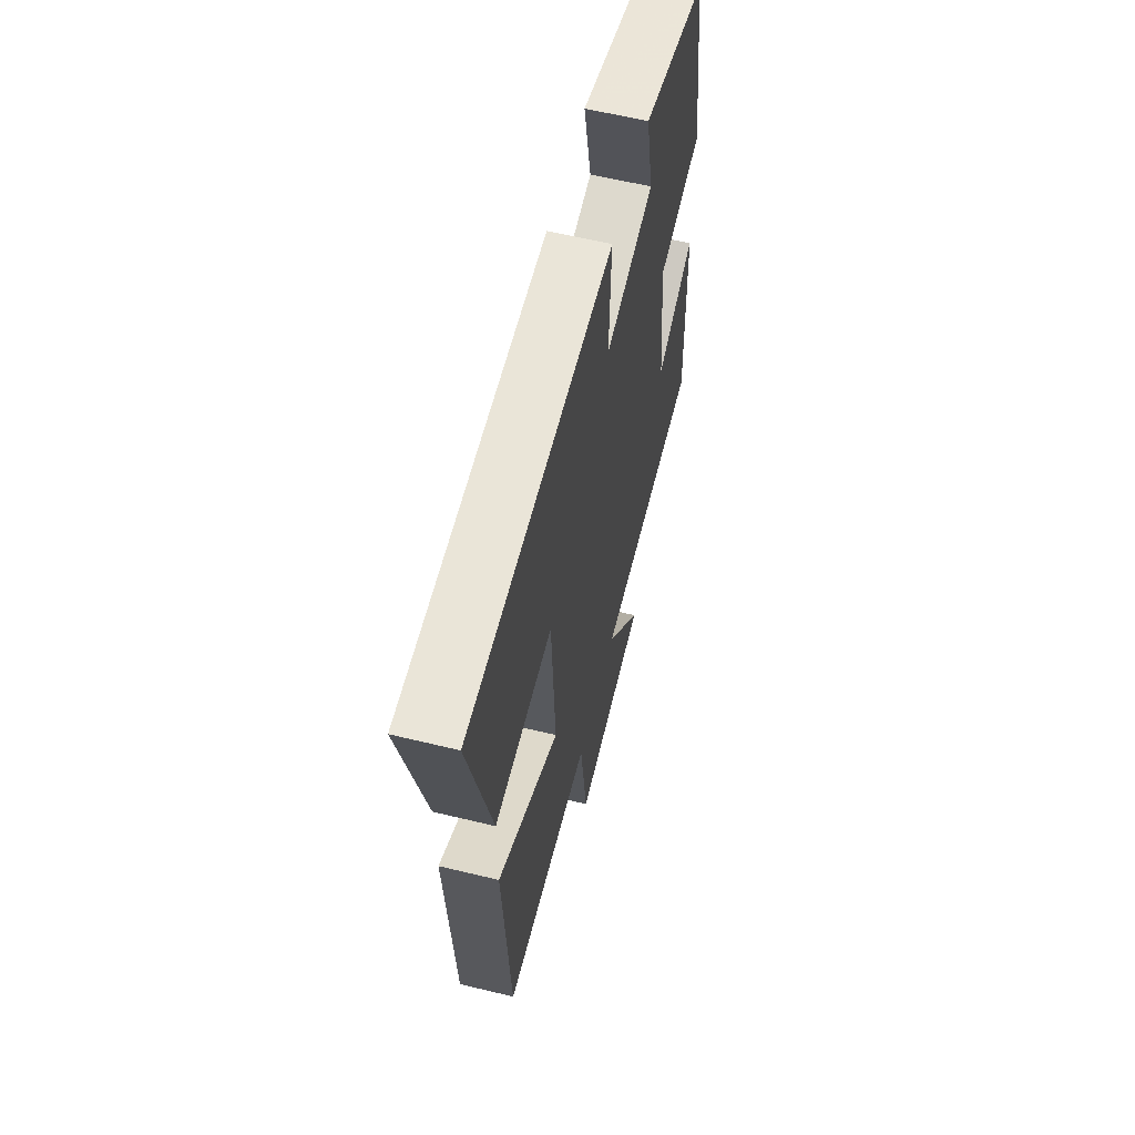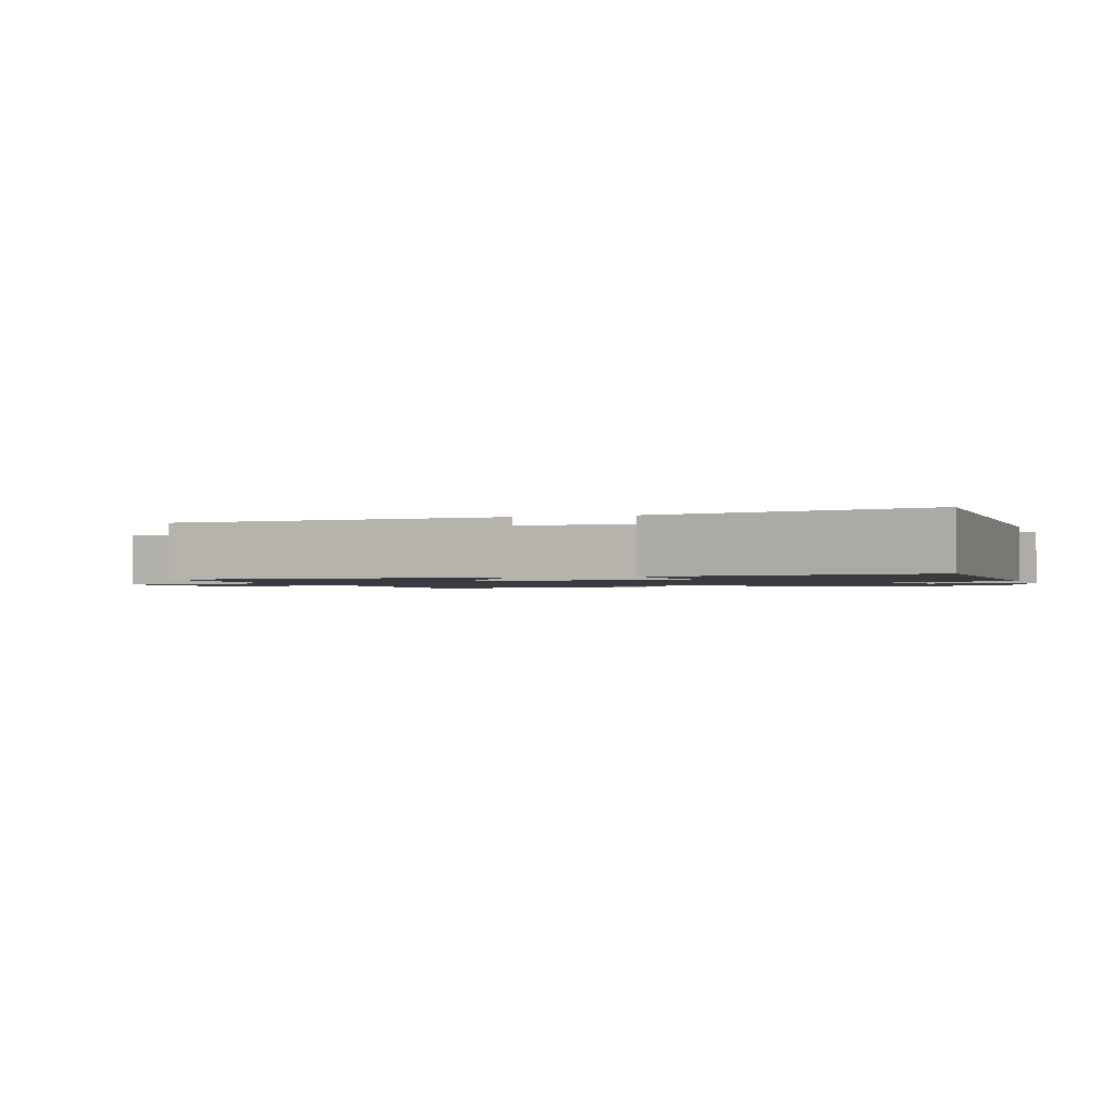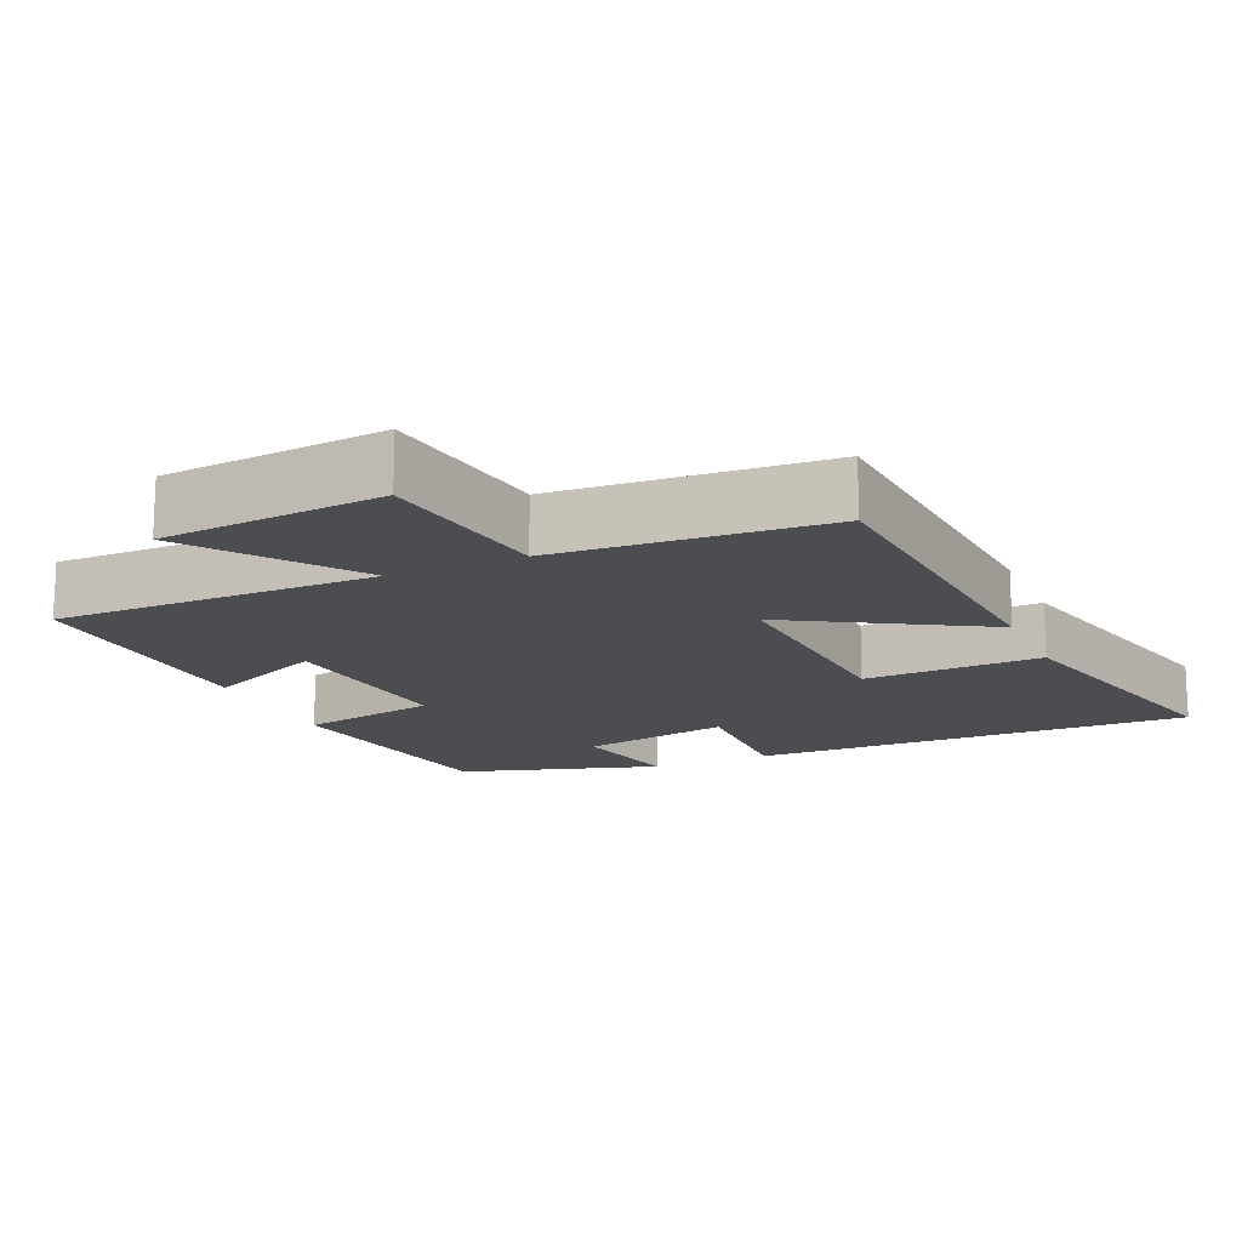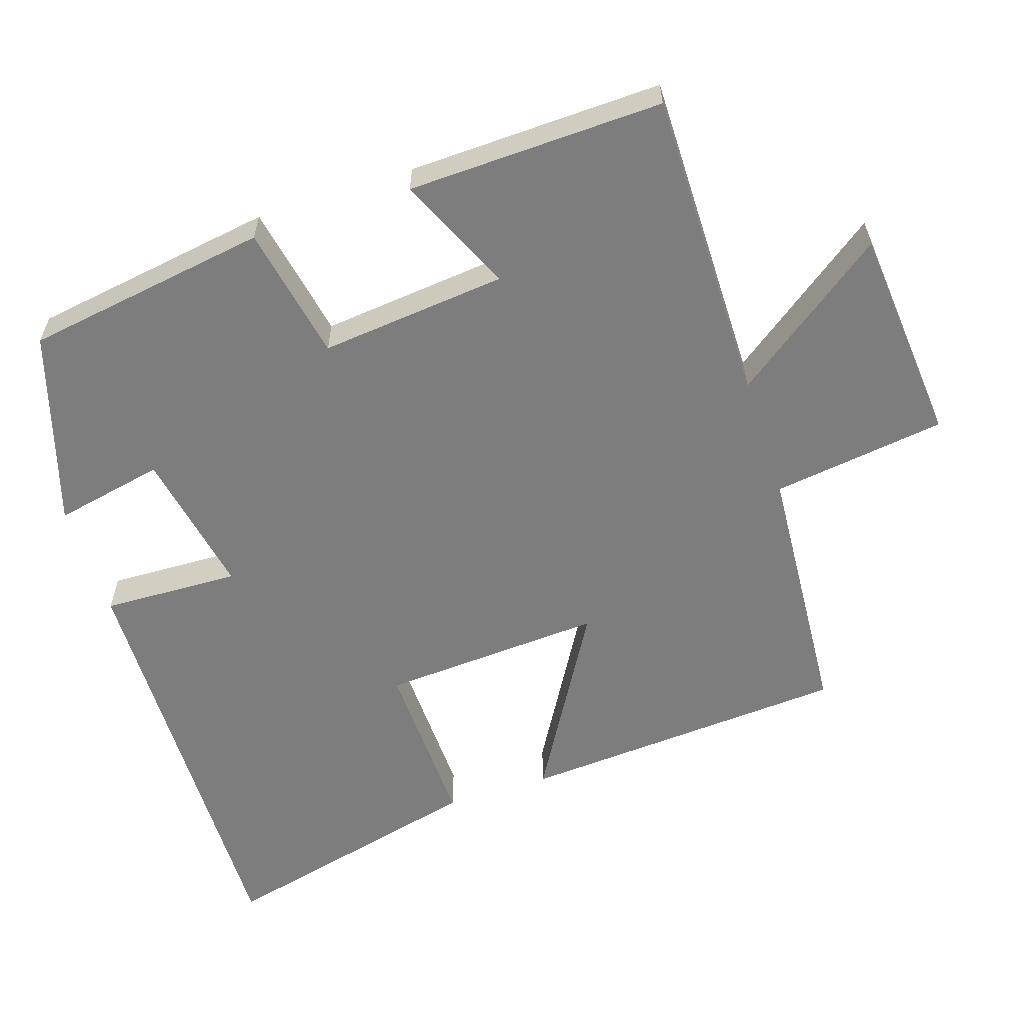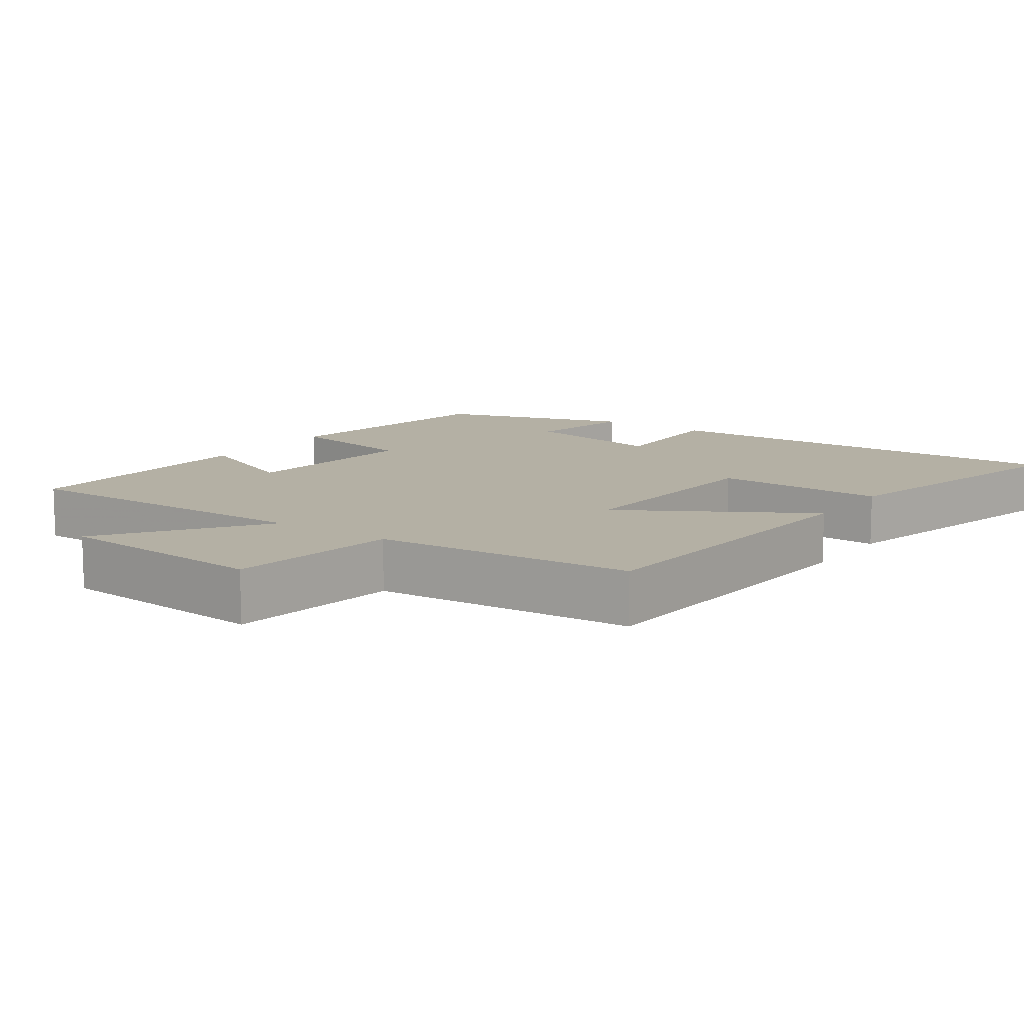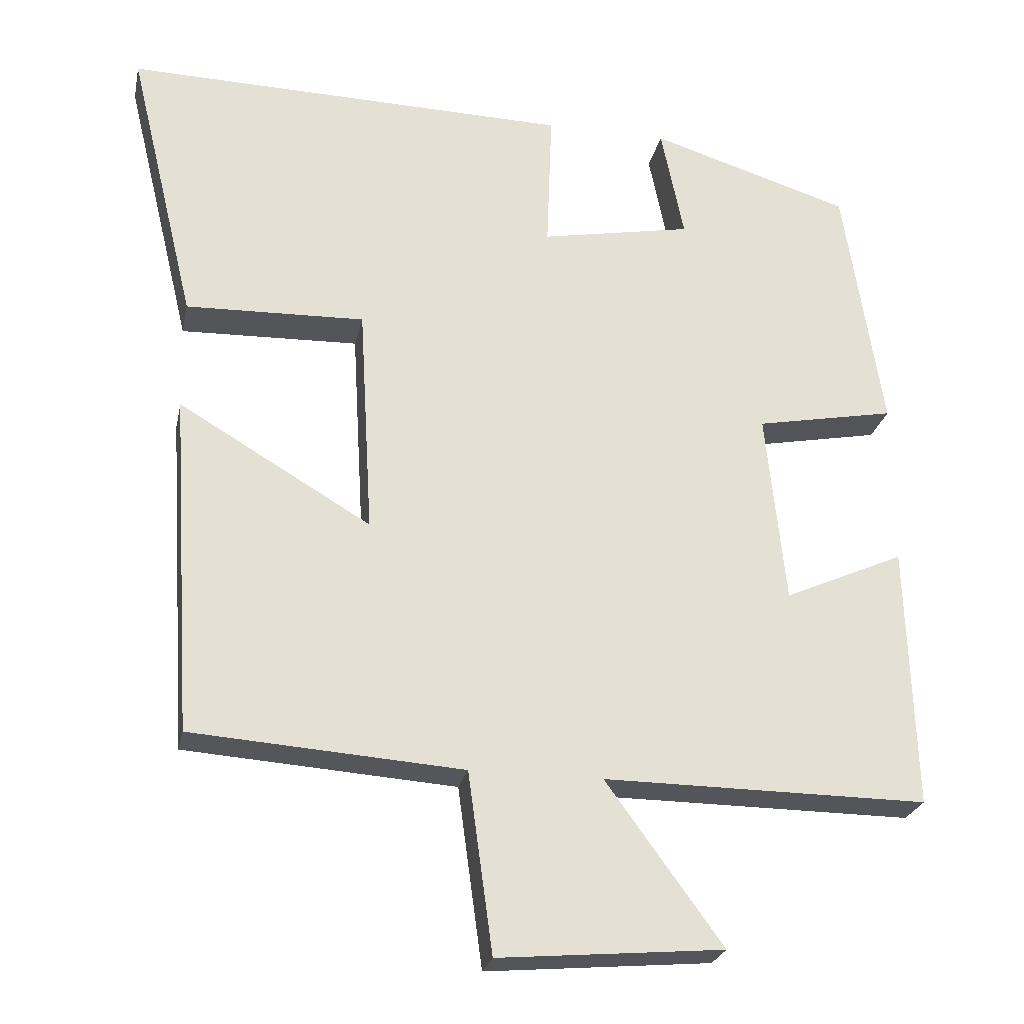
<metadata>
{"format":"obj","ext":"obj","renderer":"f3d","projection":"perspective","resolution":1024,"background":"white","views":[{"elev":60.9,"azim":-76.1,"up":"+Z"},{"elev":-1.4,"azim":-71.4,"up":"+Y"},{"elev":-15.8,"azim":-155.9,"up":"+Y"},{"elev":-59.1,"azim":108.2,"up":"+Y"},{"elev":11.4,"azim":-144.9,"up":"+Y"},{"elev":-24.9,"azim":-11.6,"up":"+Z"}]}
</metadata>
<code>
v 0.51 0.07 -0.503
v 0.073 0.07 -0.5
v 0.23 0.07 -0.716
v -0.072 0.07 -0.742
v -0.105 0.07 -0.5
v -0.47 0.07 -0.474
v -0.5 0.07 -0.014
v -0.241 0.07 -0.167
v -0.259 0.07 0.143
v -0.5 0.07 0.136
v -0.591 0.07 0.514
v 0.011 0.07 0.5
v 0.004 0.07 0.309
v 0.208 0.07 0.347
v 0.177 0.07 0.5
v 0.448 0.07 0.416
v 0.5 0.07 0.076
v 0.312 0.07 0.04
v 0.338 0.07 -0.22
v 0.5 0.07 -0.148
v 0.51 0 -0.503
v 0.073 0 -0.5
v 0.23 0 -0.716
v -0.072 0 -0.742
v -0.105 0 -0.5
v -0.47 0 -0.474
v -0.5 0 -0.014
v -0.241 0 -0.167
v -0.259 0 0.143
v -0.5 0 0.136
v -0.591 0 0.514
v 0.011 0 0.5
v 0.004 0 0.309
v 0.208 0 0.347
v 0.177 0 0.5
v 0.448 0 0.416
v 0.5 0 0.076
v 0.312 0 0.04
v 0.338 0 -0.22
v 0.5 0 -0.148
f 19 20 1 2
f 18 19 2
f 16 17 18
f 15 16 18
f 14 15 18
f 13 14 18 2
f 11 12 13
f 10 11 13
f 9 10 13
f 8 9 13 2
f 7 8 2
f 6 7 2
f 5 6 2
f 2 3 4 5
f 22 21 40 39
f 22 39 38
f 38 37 36
f 38 36 35
f 38 35 34
f 22 38 34 33
f 33 32 31
f 33 31 30
f 33 30 29
f 22 33 29 28
f 22 28 27
f 22 27 26
f 22 26 25
f 25 24 23 22
f 1 21 22 2
f 2 22 23 3
f 3 23 24 4
f 4 24 25 5
f 5 25 26 6
f 6 26 27 7
f 7 27 28 8
f 8 28 29 9
f 9 29 30 10
f 10 30 31 11
f 11 31 32 12
f 12 32 33 13
f 13 33 34 14
f 14 34 35 15
f 15 35 36 16
f 16 36 37 17
f 17 37 38 18
f 18 38 39 19
f 19 39 40 20
f 20 40 21 1

</code>
